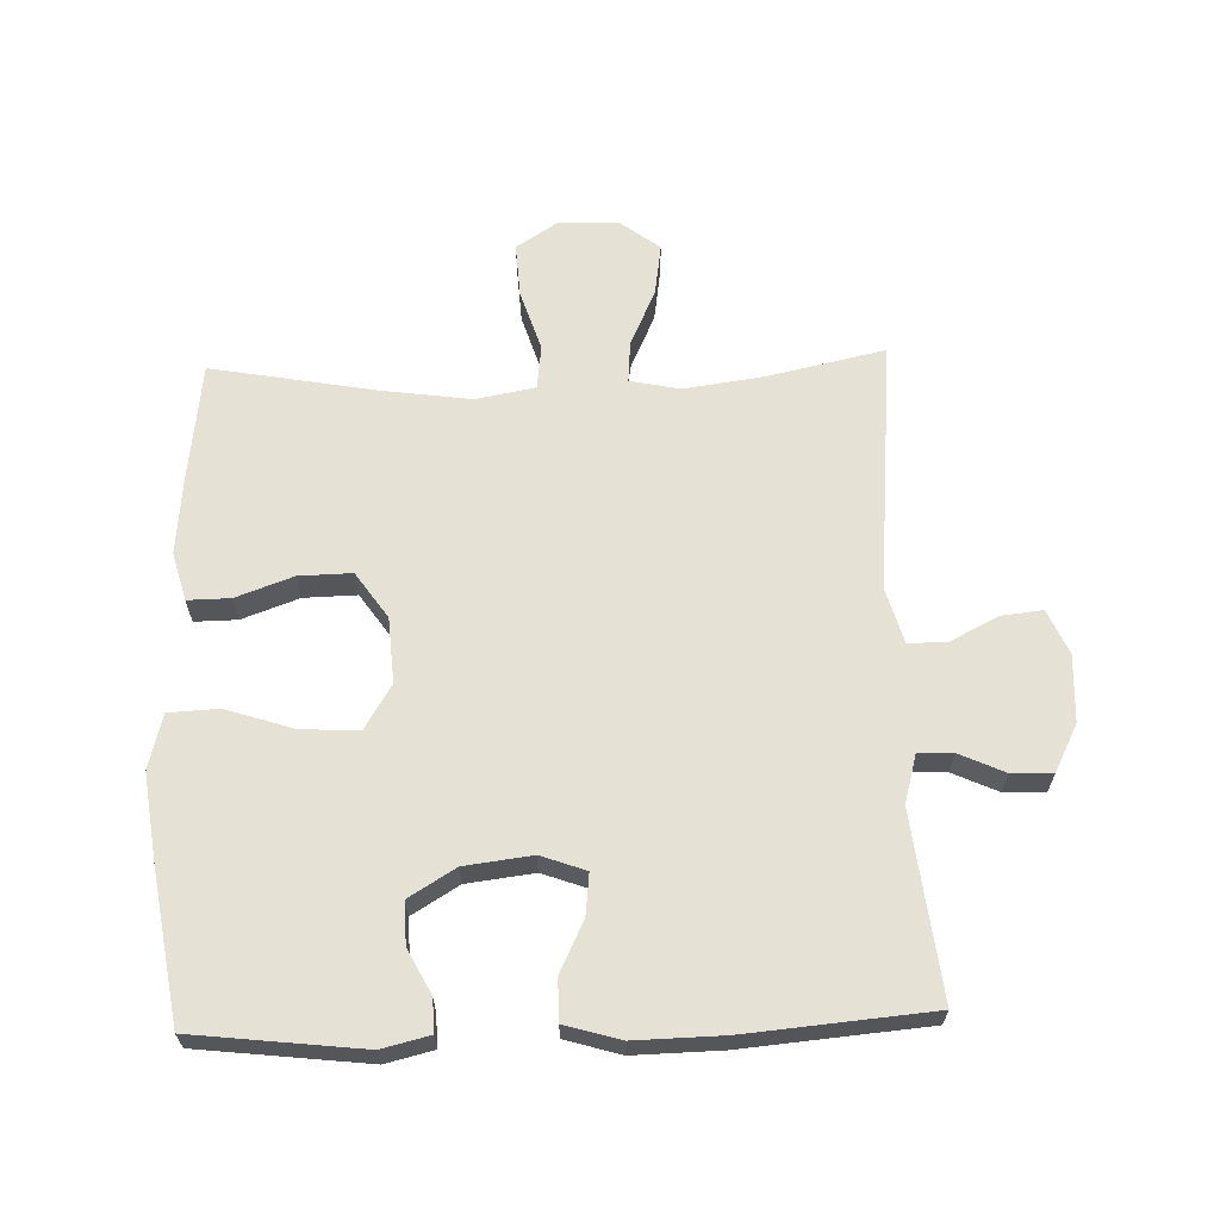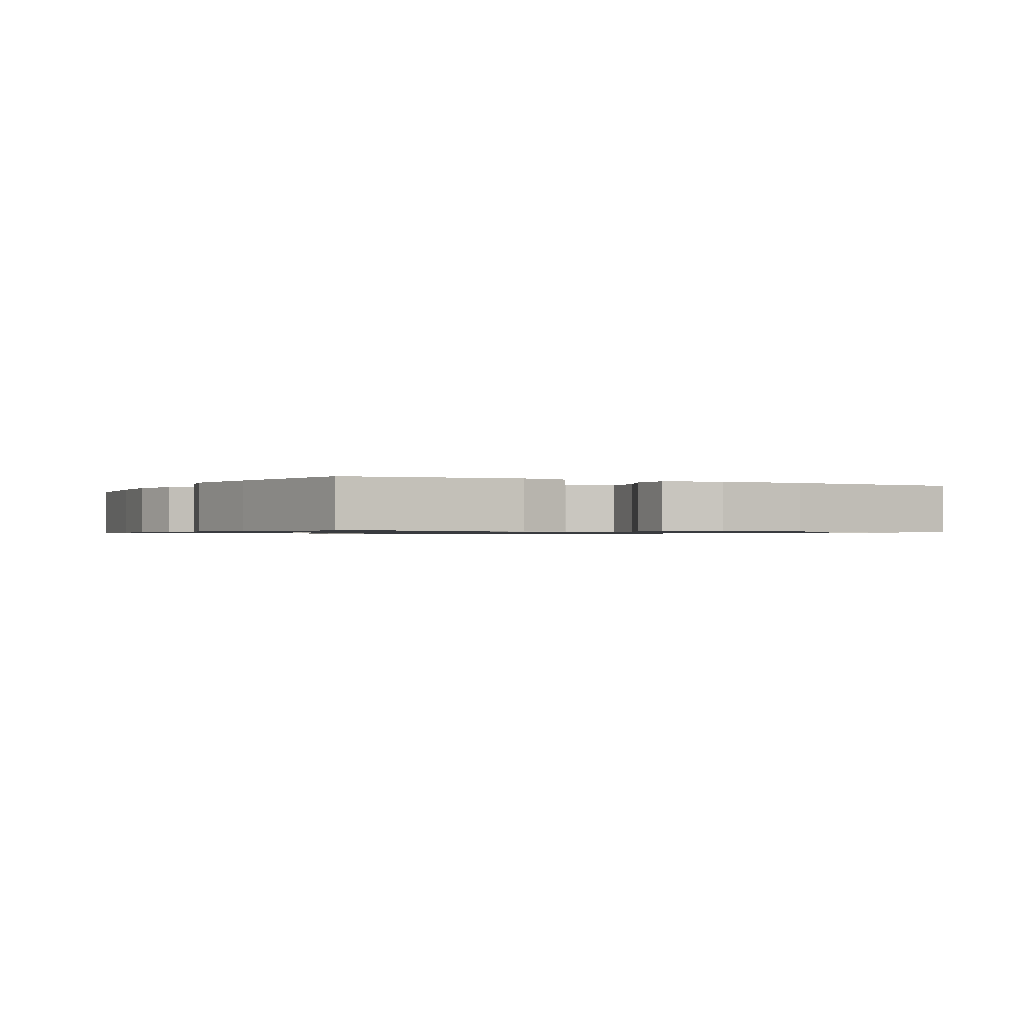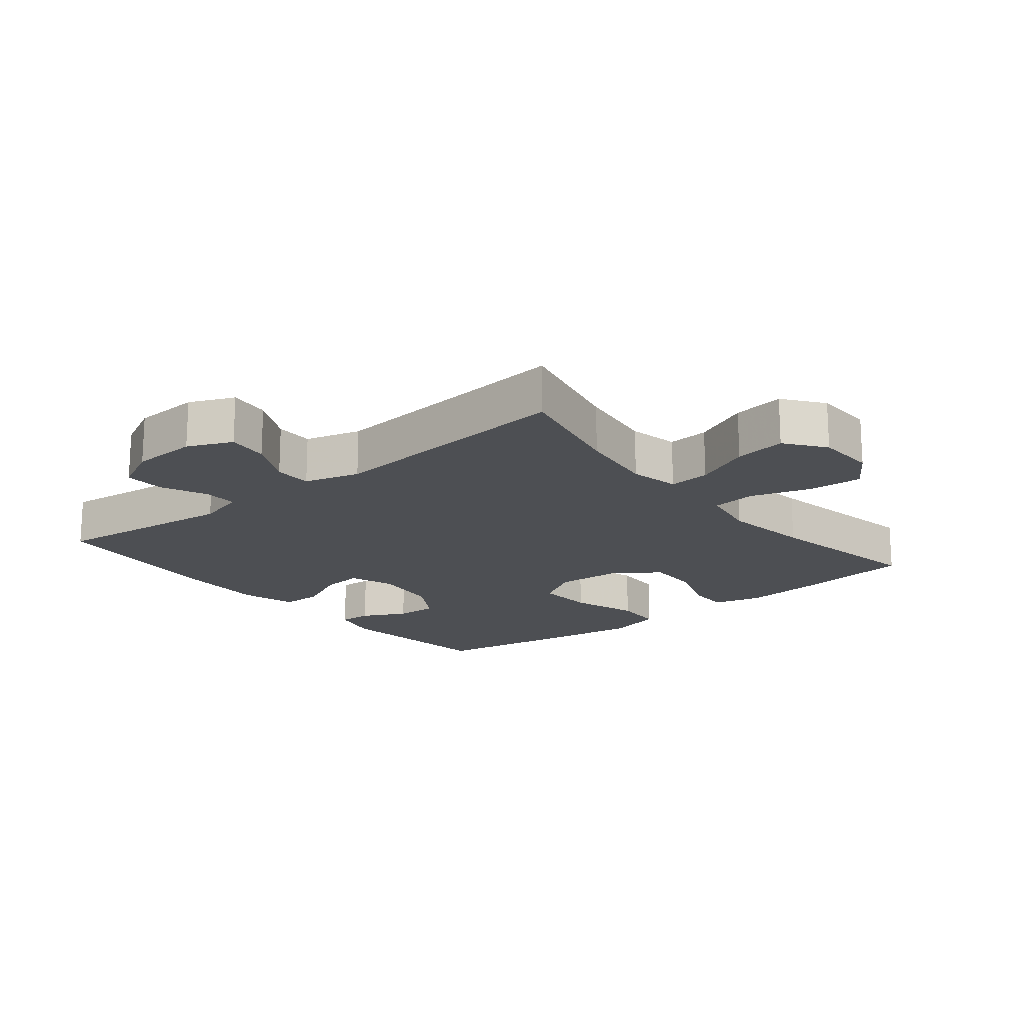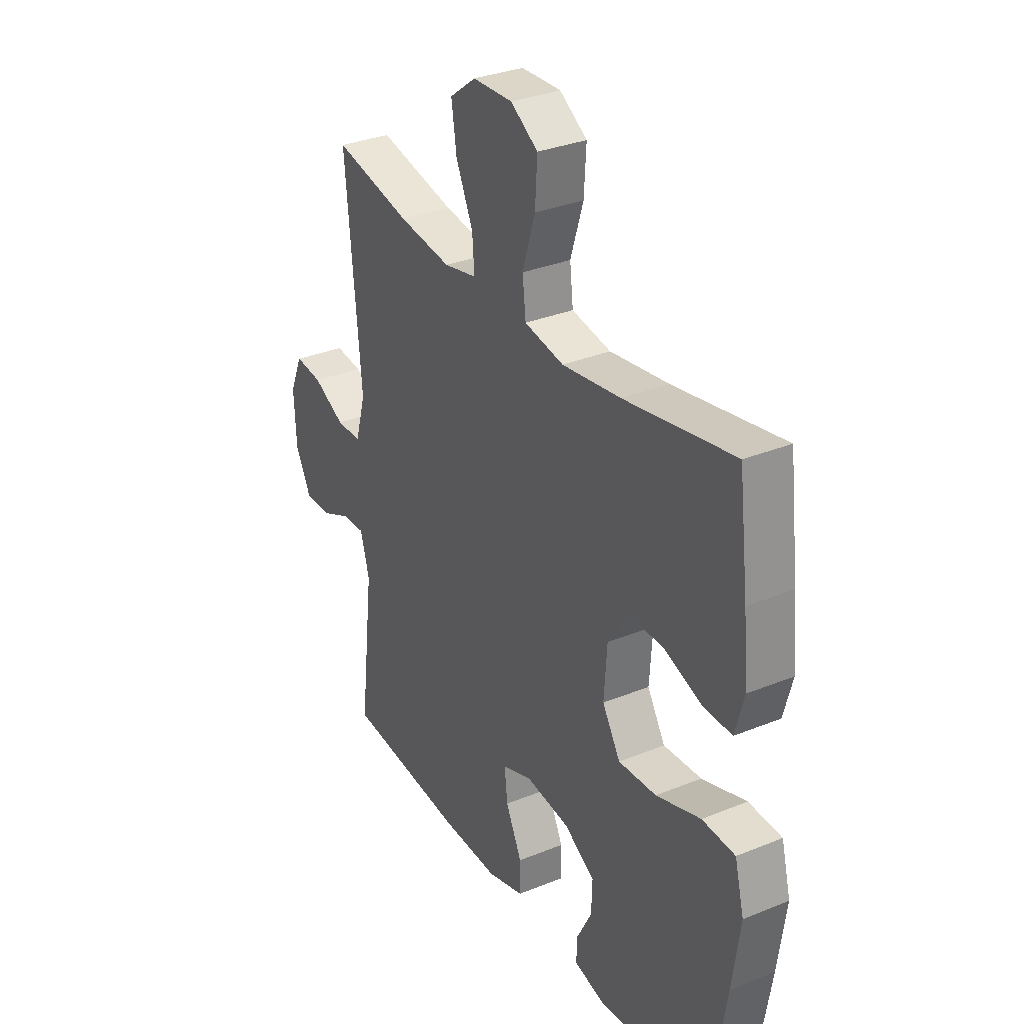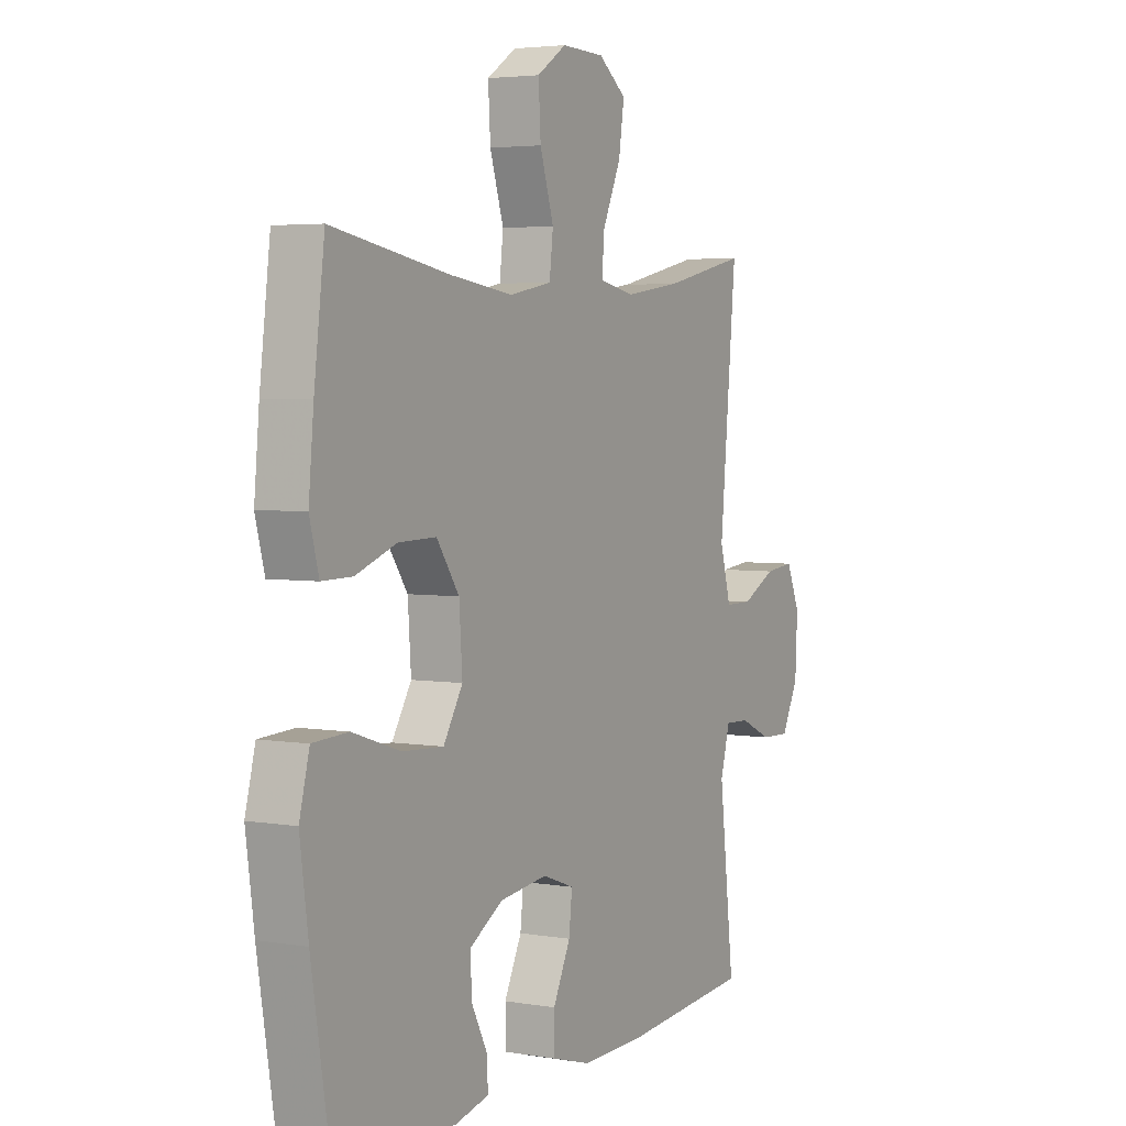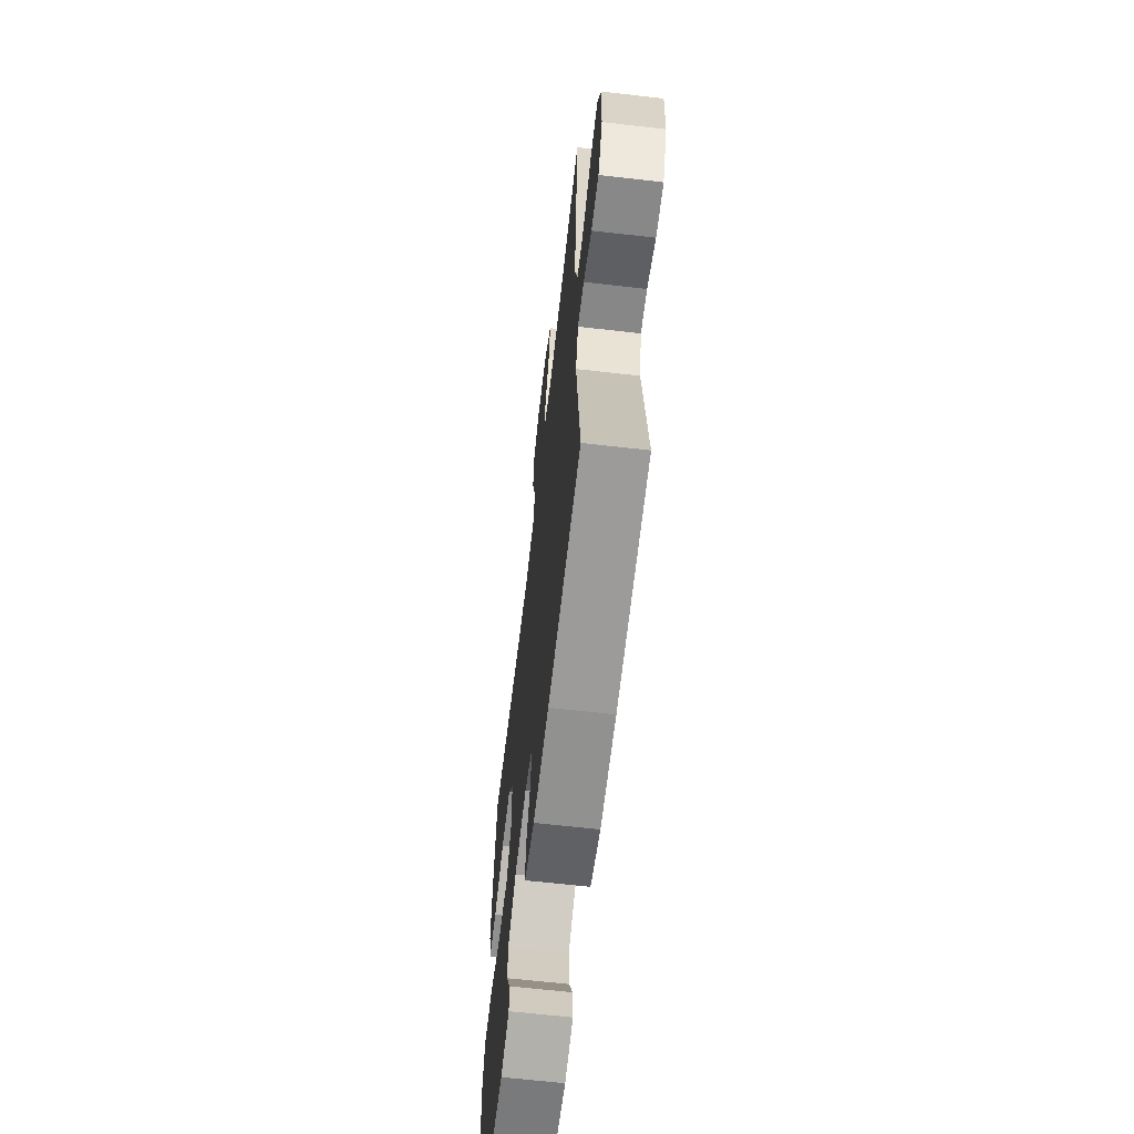
<metadata>
{"format":"obj","ext":"obj","renderer":"f3d","projection":"perspective","resolution":1024,"background":"white","views":[{"elev":64.2,"azim":178.2,"up":"+Y"},{"elev":-0.8,"azim":152.0,"up":"+Y"},{"elev":-17.7,"azim":-51.0,"up":"+Y"},{"elev":32.0,"azim":60.2,"up":"+Z"},{"elev":3.9,"azim":119.1,"up":"+Z"},{"elev":-64.7,"azim":-96.6,"up":"+Z"}]}
</metadata>
<code>
v 0.5 0.07 -0.5
v 0.24 0.07 -0.53
v 0.166 0.07 -0.512
v 0.168 0.07 -0.461
v 0.203 0.07 -0.393
v 0.205 0.07 -0.328
v 0.133 0.07 -0.284
v 0.029 0.07 -0.271
v -0.04 0.07 -0.296
v -0.033 0.07 -0.36
v 0.005 0.07 -0.439
v 0.005 0.07 -0.503
v -0.081 0.07 -0.528
v -0.216 0.07 -0.525
v -0.5 0.07 -0.5
v -0.467 0.07 -0.215
v -0.488 0.07 -0.14
v -0.541 0.07 -0.142
v -0.611 0.07 -0.174
v -0.674 0.07 -0.176
v -0.711 0.07 -0.103
v -0.716 0.07 0
v -0.686 0.07 0.069
v -0.622 0.07 0.062
v -0.547 0.07 0.024
v -0.488 0.07 0.024
v -0.464 0.07 0.11
v -0.5 0.07 0.5
v -0.318 0.07 0.46
v -0.195 0.07 0.443
v -0.118 0.07 0.459
v -0.123 0.07 0.523
v -0.163 0.07 0.611
v -0.175 0.07 0.691
v -0.114 0.07 0.737
v -0.021 0.07 0.74
v 0.043 0.07 0.698
v 0.038 0.07 0.615
v 0.008 0.07 0.52
v 0.016 0.07 0.452
v 0.108 0.07 0.435
v 0.245 0.07 0.454
v 0.5 0.07 0.5
v 0.523 0.07 0.315
v 0.534 0.07 0.197
v 0.514 0.07 0.122
v 0.448 0.07 0.123
v 0.36 0.07 0.155
v 0.278 0.07 0.157
v 0.229 0.07 0.086
v 0.222 0.07 -0.015
v 0.264 0.07 -0.084
v 0.353 0.07 -0.079
v 0.457 0.07 -0.045
v 0.534 0.07 -0.049
v 0.556 0.07 -0.134
v 0.538 0.07 -0.266
v 0.5 0 -0.5
v 0.24 0 -0.53
v 0.166 0 -0.512
v 0.168 0 -0.461
v 0.203 0 -0.393
v 0.205 0 -0.328
v 0.133 0 -0.284
v 0.029 0 -0.271
v -0.04 0 -0.296
v -0.033 0 -0.36
v 0.005 0 -0.439
v 0.005 0 -0.503
v -0.081 0 -0.528
v -0.216 0 -0.525
v -0.5 0 -0.5
v -0.467 0 -0.215
v -0.488 0 -0.14
v -0.541 0 -0.142
v -0.611 0 -0.174
v -0.674 0 -0.176
v -0.711 0 -0.103
v -0.716 0 0
v -0.686 0 0.069
v -0.622 0 0.062
v -0.547 0 0.024
v -0.488 0 0.024
v -0.464 0 0.11
v -0.5 0 0.5
v -0.318 0 0.46
v -0.195 0 0.443
v -0.118 0 0.459
v -0.123 0 0.523
v -0.163 0 0.611
v -0.175 0 0.691
v -0.114 0 0.737
v -0.021 0 0.74
v 0.043 0 0.698
v 0.038 0 0.615
v 0.008 0 0.52
v 0.016 0 0.452
v 0.108 0 0.435
v 0.245 0 0.454
v 0.5 0 0.5
v 0.523 0 0.315
v 0.534 0 0.197
v 0.514 0 0.122
v 0.448 0 0.123
v 0.36 0 0.155
v 0.278 0 0.157
v 0.229 0 0.086
v 0.222 0 -0.015
v 0.264 0 -0.084
v 0.353 0 -0.079
v 0.457 0 -0.045
v 0.534 0 -0.049
v 0.556 0 -0.134
v 0.538 0 -0.266
f 1 2 3
f 57 1 3
f 56 57 3
f 55 56 3
f 54 55 3
f 53 54 3
f 46 47 48
f 45 46 48
f 44 45 48
f 43 44 48
f 42 43 48
f 41 42 48 49
f 40 41 49 50
f 37 38 39
f 36 37 39
f 35 36 39
f 34 35 39
f 33 34 39
f 32 33 39
f 31 32 39 40
f 40 50 51
f 31 40 51
f 30 31 51
f 27 28 29
f 30 51 52
f 29 30 52
f 27 29 52
f 26 27 52
f 23 24 25
f 22 23 25
f 21 22 25
f 20 21 25
f 19 20 25
f 18 19 25
f 14 15 16
f 13 14 16
f 12 13 16
f 11 12 16
f 10 11 16
f 9 10 16 17
f 8 9 17
f 7 8 17
f 3 4 5
f 53 3 5
f 52 53 5 6
f 25 26 52
f 18 25 52
f 17 18 52
f 7 17 52
f 6 7 52
f 60 59 58
f 60 58 114
f 60 114 113
f 60 113 112
f 60 112 111
f 60 111 110
f 105 104 103
f 105 103 102
f 105 102 101
f 105 101 100
f 105 100 99
f 106 105 99 98
f 107 106 98 97
f 96 95 94
f 96 94 93
f 96 93 92
f 96 92 91
f 96 91 90
f 96 90 89
f 97 96 89 88
f 108 107 97
f 108 97 88
f 108 88 87
f 86 85 84
f 109 108 87
f 109 87 86
f 109 86 84
f 109 84 83
f 82 81 80
f 82 80 79
f 82 79 78
f 82 78 77
f 82 77 76
f 82 76 75
f 73 72 71
f 73 71 70
f 73 70 69
f 73 69 68
f 73 68 67
f 74 73 67 66
f 74 66 65
f 74 65 64
f 62 61 60
f 62 60 110
f 63 62 110 109
f 109 83 82
f 109 82 75
f 109 75 74
f 109 74 64
f 109 64 63
f 1 58 59 2
f 2 59 60 3
f 3 60 61 4
f 4 61 62 5
f 5 62 63 6
f 6 63 64 7
f 7 64 65 8
f 8 65 66 9
f 9 66 67 10
f 10 67 68 11
f 11 68 69 12
f 12 69 70 13
f 13 70 71 14
f 14 71 72 15
f 15 72 73 16
f 16 73 74 17
f 17 74 75 18
f 18 75 76 19
f 19 76 77 20
f 20 77 78 21
f 21 78 79 22
f 22 79 80 23
f 23 80 81 24
f 24 81 82 25
f 25 82 83 26
f 26 83 84 27
f 27 84 85 28
f 28 85 86 29
f 29 86 87 30
f 30 87 88 31
f 31 88 89 32
f 32 89 90 33
f 33 90 91 34
f 34 91 92 35
f 35 92 93 36
f 36 93 94 37
f 37 94 95 38
f 38 95 96 39
f 39 96 97 40
f 40 97 98 41
f 41 98 99 42
f 42 99 100 43
f 43 100 101 44
f 44 101 102 45
f 45 102 103 46
f 46 103 104 47
f 47 104 105 48
f 48 105 106 49
f 49 106 107 50
f 50 107 108 51
f 51 108 109 52
f 52 109 110 53
f 53 110 111 54
f 54 111 112 55
f 55 112 113 56
f 56 113 114 57
f 57 114 58 1

</code>
